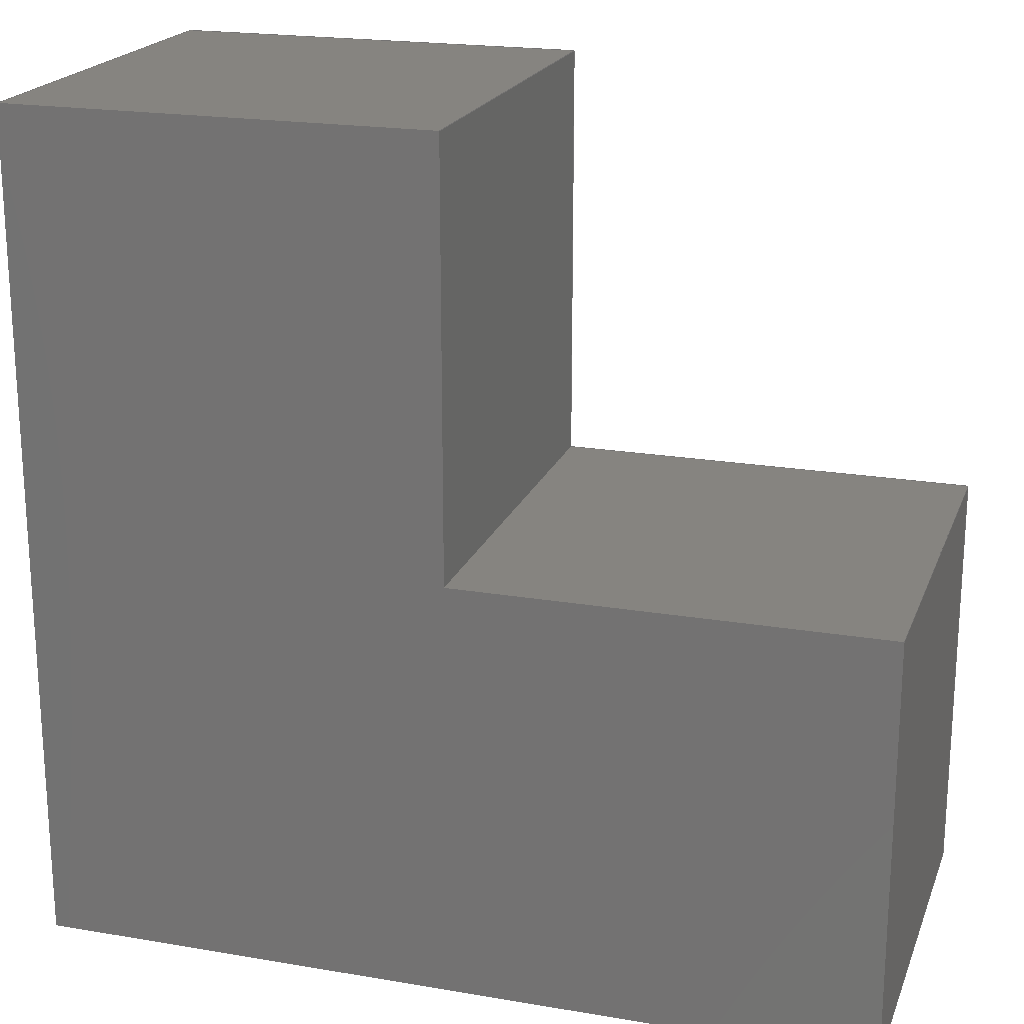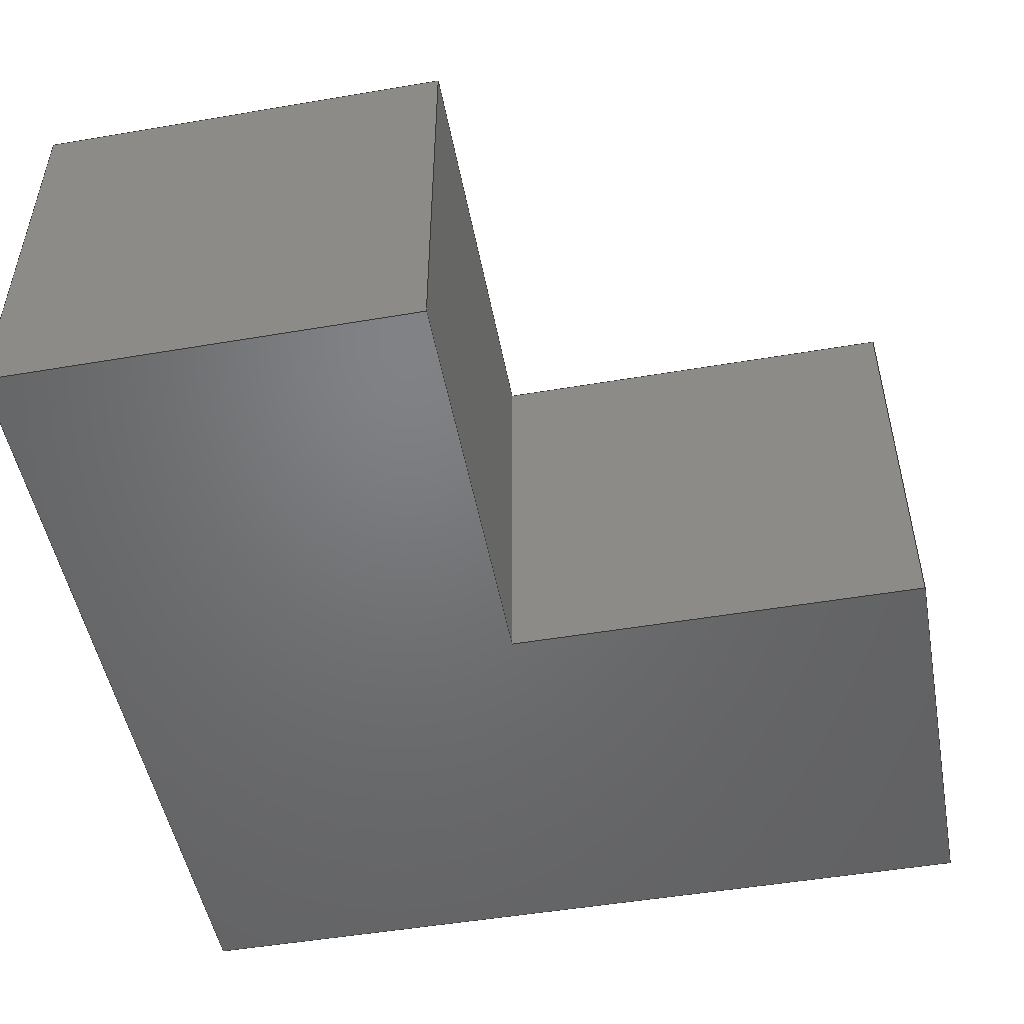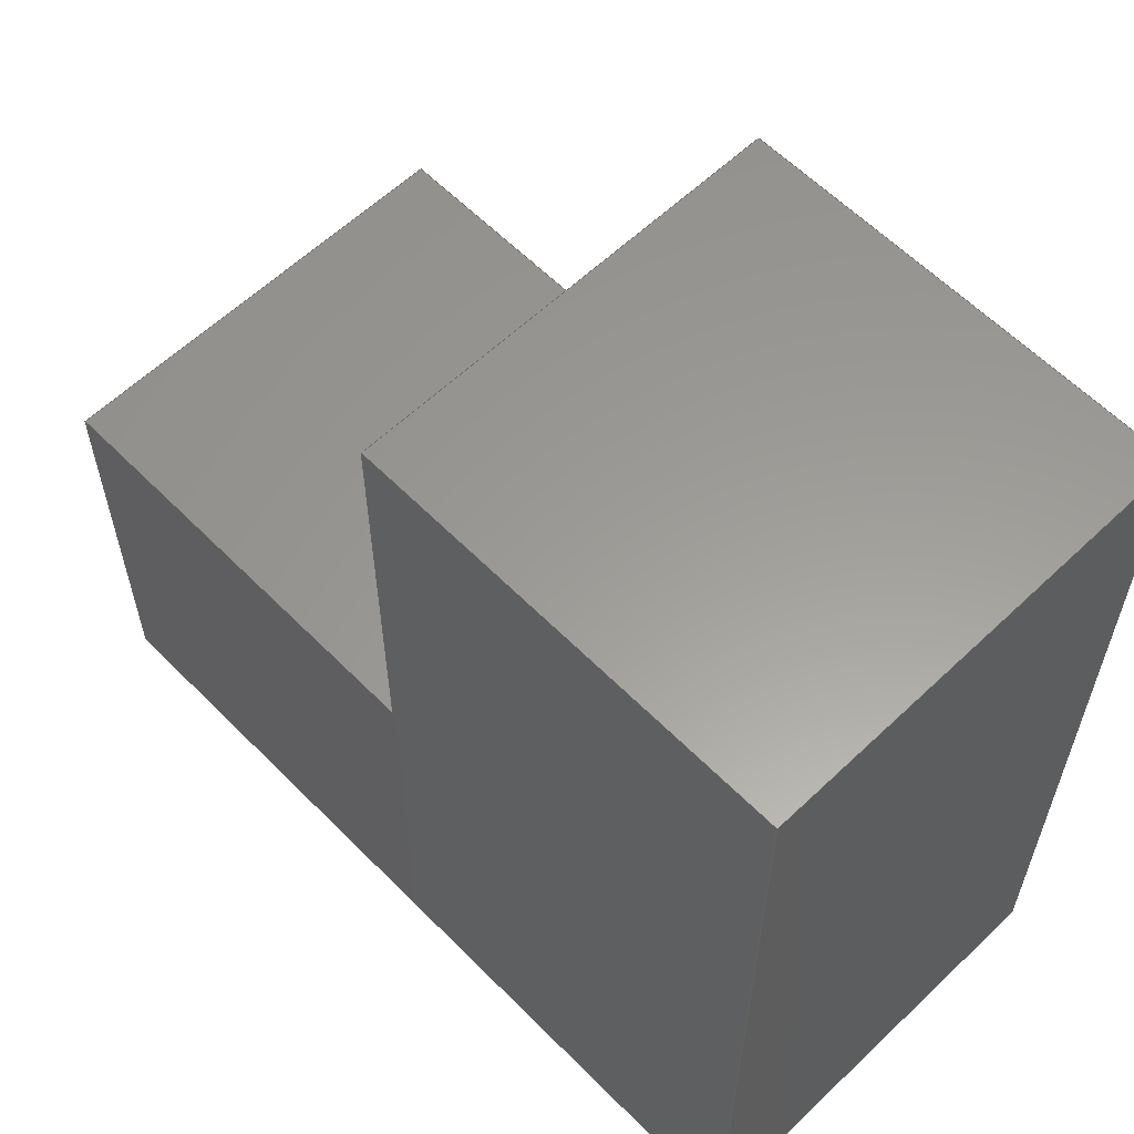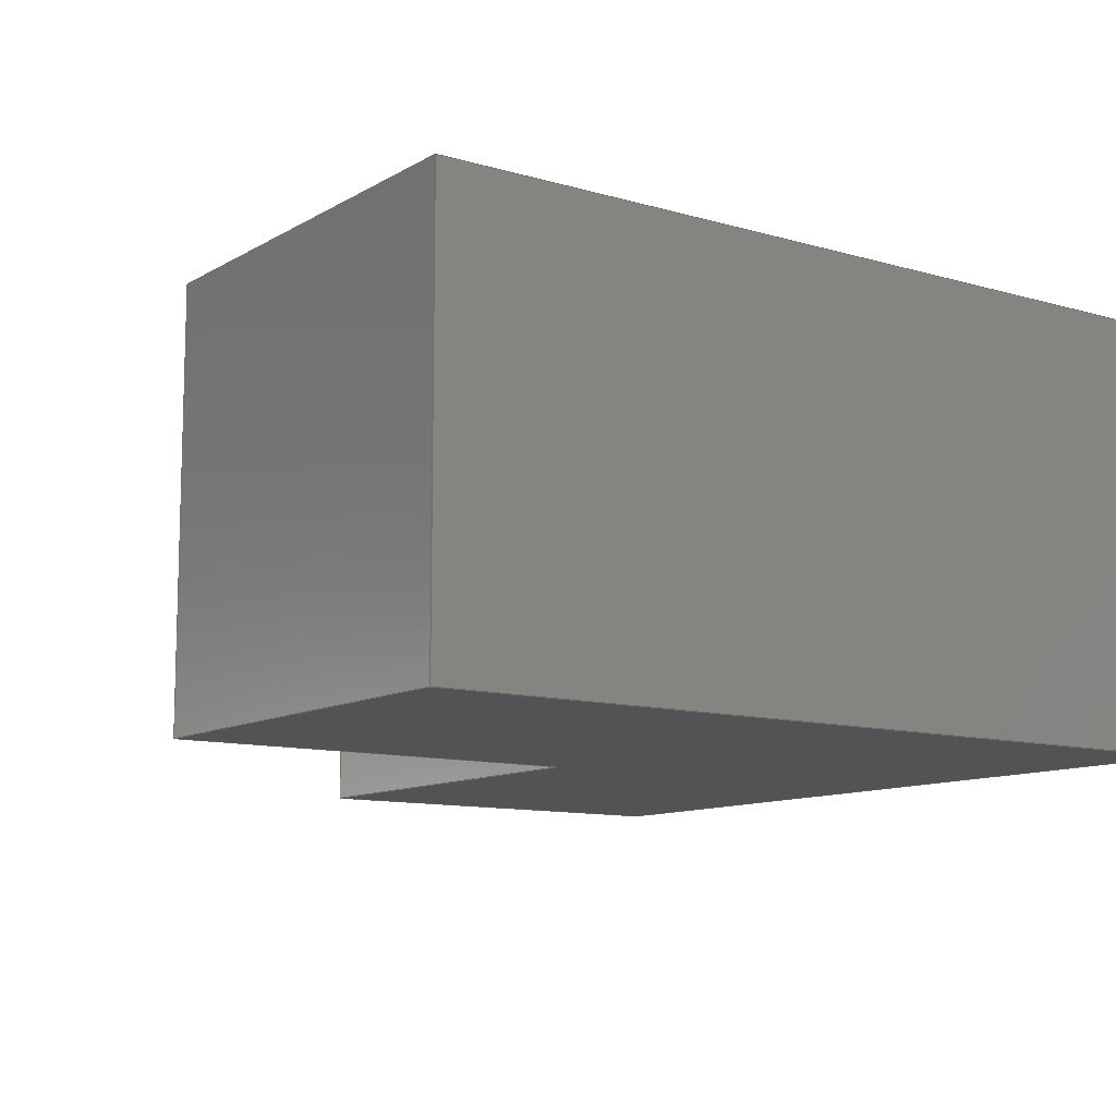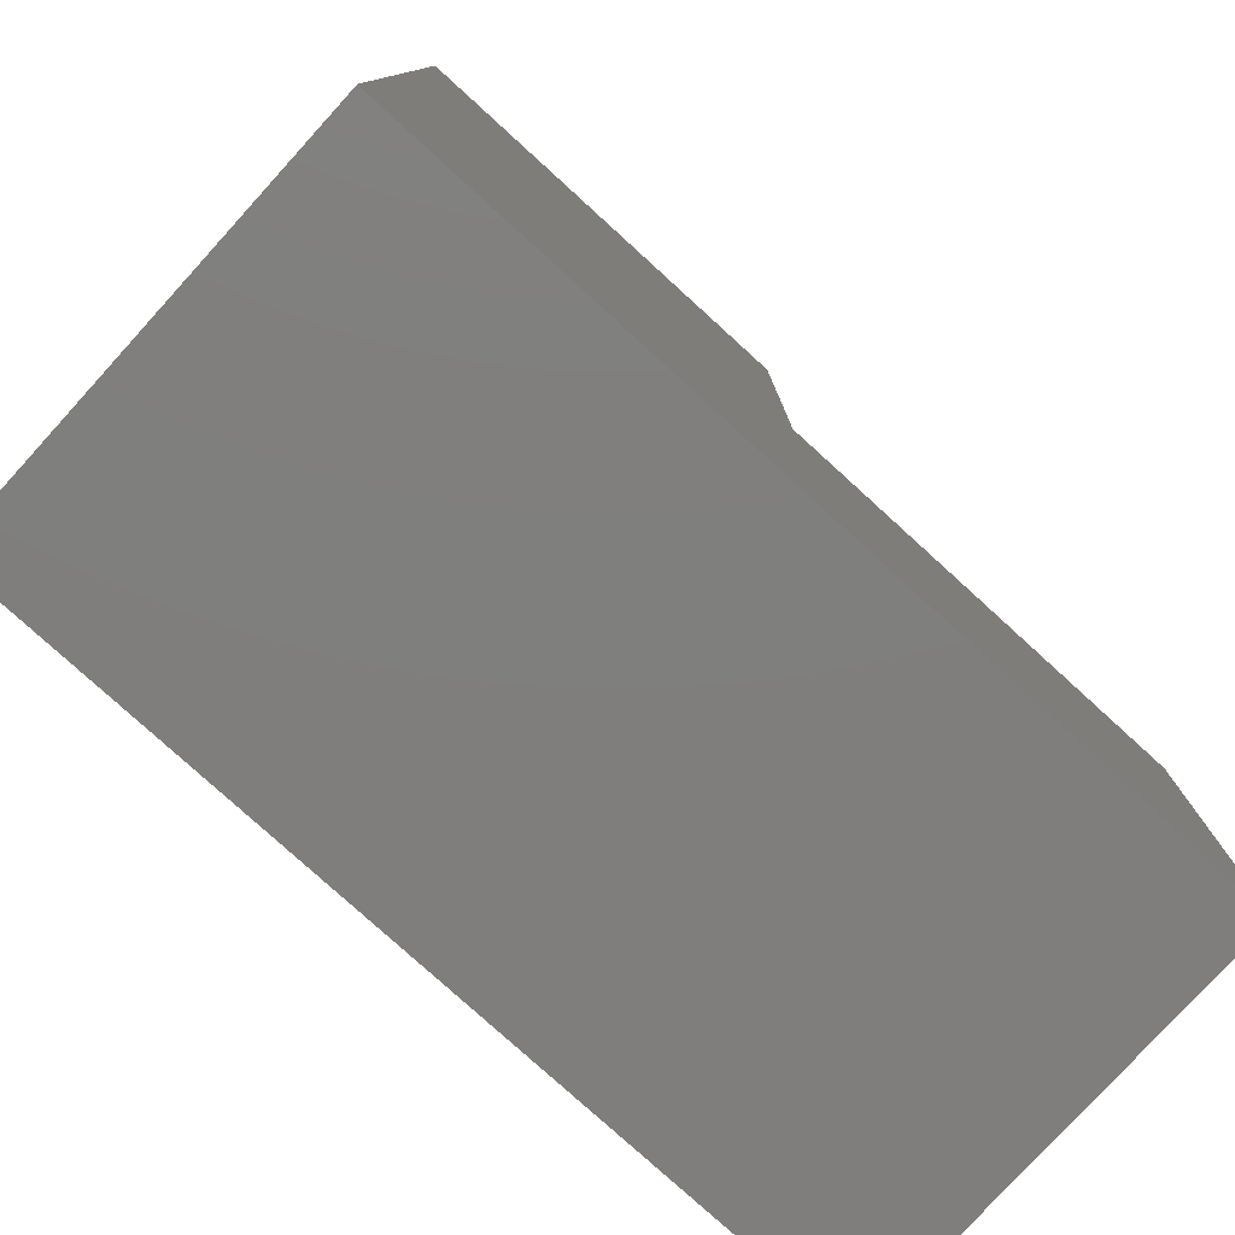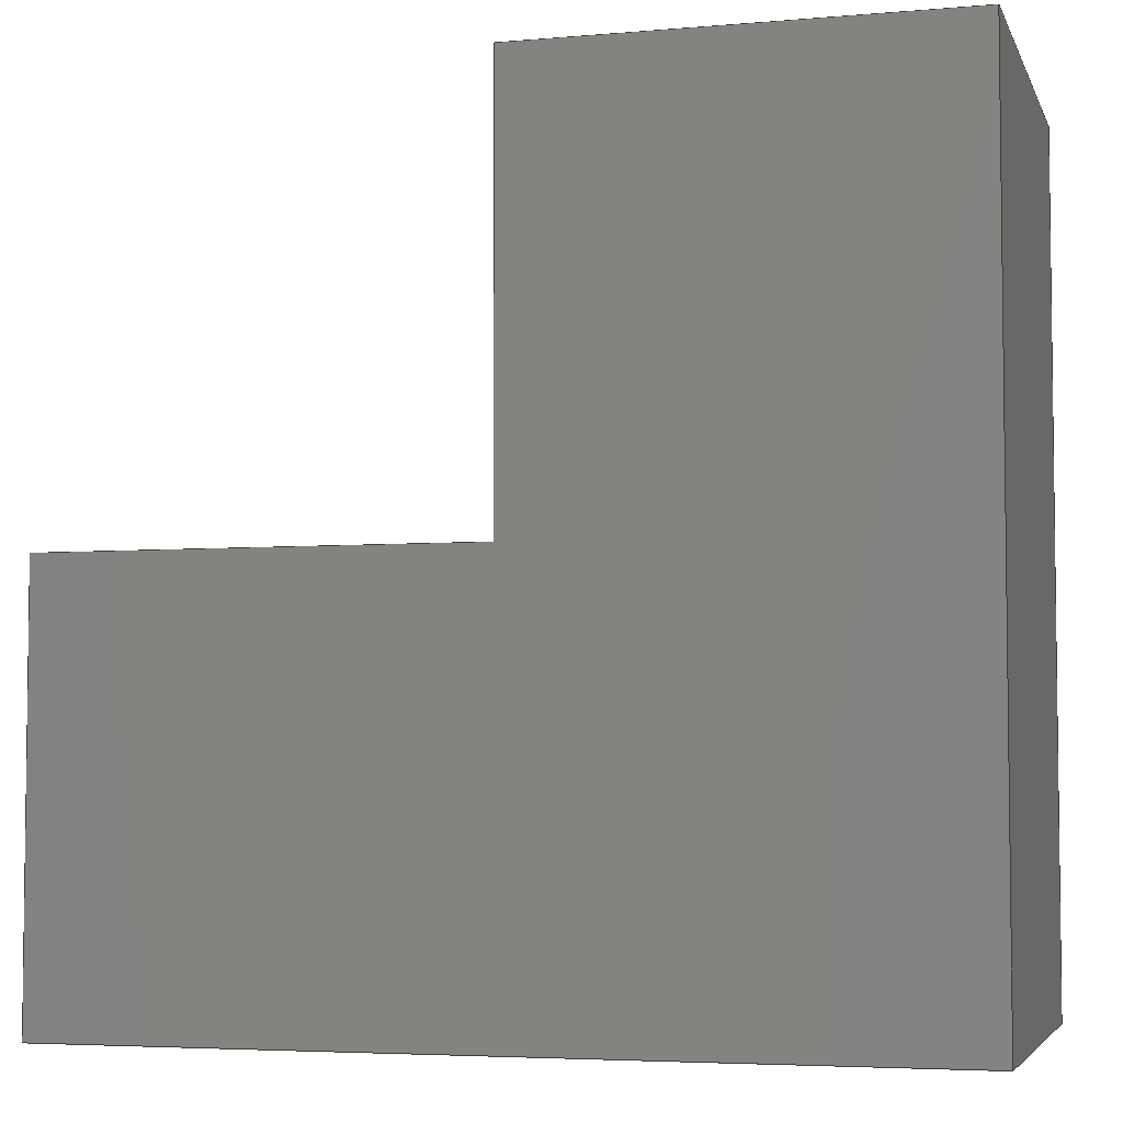
<metadata>
{"format":"iges","ext":"igs","renderer":"f3d","projection":"perspective","resolution":1024,"background":"white","views":[{"elev":20.3,"azim":17.3,"up":"+Y"},{"elev":-50.0,"azim":100.6,"up":"+Z"},{"elev":60.0,"azim":-134.2,"up":"+Y"},{"elev":-10.8,"azim":-125.7,"up":"+Z"},{"elev":-78.7,"azim":-42.3,"up":"+Y"},{"elev":-4.6,"azim":-164.5,"up":"+Y"}]}
</metadata>
<code>

,,31HOpen CASCADE IGES processor 6.8,13HFilename.iges,
16HOpen CASCADE 6.8,31HOpen CASCADE IGES processor 6.8,32,308,15,308,15,
,1,2,2HMM,1,0.01,15H2.017e+07,1e-07,20,,,11,0,
15H2.017e+07,;
     402       1       0       0       0       0       0       000000000
     402       0       0       1       1                               0
     144       2       0       0       0       0       0       000020000
     144       0       0       1       0                               0
     108       3       0       0       0       0       0       000010000
     108       0       0       1       0                               0
     142       4       0       0       0       0       0       000010500
     142       0       0       1       0                               0
     102       5       0       0       0       0       0       000010000
     102       0       0       1       0                               0
     110       6       0       0       0       0       0       000010000
     110       0       0       1       0                               0
     110       7       0       0       0       0       0       000010000
     110       0       0       1       0                               0
     110       8       0       0       0       0       0       000010000
     110       0       0       1       0                               0
     110       9       0       0       0       0       0       000010000
     110       0       0       1       0                               0
     144      10       0       0       0       0       0       000020000
     144       0       0       1       0                               0
     108      11       0       0       0       0       0       000010000
     108       0       0       1       0                               0
     142      12       0       0       0       0       0       000010500
     142       0       0       1       0                               0
     102      13       0       0       0       0       0       000010000
     102       0       0       1       0                               0
     110      14       0       0       0       0       0       000010000
     110       0       0       1       0                               0
     110      15       0       0       0       0       0       000010000
     110       0       0       1       0                               0
     110      16       0       0       0       0       0       000010000
     110       0       0       1       0                               0
     110      17       0       0       0       0       0       000010000
     110       0       0       1       0                               0
     144      18       0       0       0       0       0       000020000
     144       0       0       1       0                               0
     108      19       0       0       0       0       0       000010000
     108       0       0       1       0                               0
     142      20       0       0       0       0       0       000010500
     142       0       0       1       0                               0
     102      21       0       0       0       0       0       000010000
     102       0       0       1       0                               0
     110      22       0       0       0       0       0       000010000
     110       0       0       1       0                               0
     110      23       0       0       0       0       0       000010000
     110       0       0       1       0                               0
     110      24       0       0       0       0       0       000010000
     110       0       0       1       0                               0
     110      25       0       0       0       0       0       000010000
     110       0       0       1       0                               0
     144      26       0       0       0       0       0       000020000
     144       0       0       1       0                               0
     108      27       0       0       0       0       0       000010000
     108       0       0       1       0                               0
     142      28       0       0       0       0       0       000010500
     142       0       0       1       0                               0
     102      29       0       0       0       0       0       000010000
     102       0       0       1       0                               0
     110      30       0       0       0       0       0       000010000
     110       0       0       1       0                               0
     110      31       0       0       0       0       0       000010000
     110       0       0       1       0                               0
     110      32       0       0       0       0       0       000010000
     110       0       0       1       0                               0
     110      33       0       0       0       0       0       000010000
     110       0       0       1       0                               0
     144      34       0       0       0       0       0       000020000
     144       0       0       1       0                               0
     108      35       0       0       0       0       0       000010000
     108       0       0       1       0                               0
     142      36       0       0       0       0       0       000010500
     142       0       0       1       0                               0
     102      37       0       0       0       0       0       000010000
     102       0       0       1       0                               0
     110      38       0       0       0       0       0       000010000
     110       0       0       1       0                               0
     110      39       0       0       0       0       0       000010000
     110       0       0       1       0                               0
     110      40       0       0       0       0       0       000010000
     110       0       0       1       0                               0
     110      41       0       0       0       0       0       000010000
     110       0       0       1       0                               0
     144      42       0       0       0       0       0       000020000
     144       0       0       1       0                               0
     108      43       0       0       0       0       0       000010000
     108       0       0       1       0                               0
     142      44       0       0       0       0       0       000010500
     142       0       0       1       0                               0
     102      45       0       0       0       0       0       000010000
     102       0       0       1       0                               0
     110      46       0       0       0       0       0       000010000
     110       0       0       1       0                               0
     110      47       0       0       0       0       0       000010000
     110       0       0       1       0                               0
     110      48       0       0       0       0       0       000010000
     110       0       0       1       0                               0
     110      49       0       0       0       0       0       000010000
     110       0       0       1       0                               0
     144      50       0       0       0       0       0       000020000
     144       0       0       1       0                               0
     108      51       0       0       0       0       0       000010000
     108       0       0       1       0                               0
     142      52       0       0       0       0       0       000010500
     142       0       0       1       0                               0
     102      53       0       0       0       0       0       000010000
     102       0       0       1       0                               0
     110      54       0       0       0       0       0       000010000
     110       0       0       1       0                               0
     110      55       0       0       0       0       0       000010000
     110       0       0       1       0                               0
     110      56       0       0       0       0       0       000010000
     110       0       0       1       0                               0
     110      57       0       0       0       0       0       000010000
     110       0       0       1       0                               0
     110      58       0       0       0       0       0       000010000
     110       0       0       1       0                               0
     110      59       0       0       0       0       0       000010000
     110       0       0       1       0                               0
     144      60       0       0       0       0       0       000020000
     144       0       0       1       0                               0
     108      61       0       0       0       0       0       000010000
     108       0       0       1       0                               0
     142      62       0       0       0       0       0       000010500
     142       0       0       1       0                               0
     102      63       0       0       0       0       0       000010000
     102       0       0       1       0                               0
     110      64       0       0       0       0       0       000010000
     110       0       0       1       0                               0
     110      65       0       0       0       0       0       000010000
     110       0       0       1       0                               0
     110      66       0       0       0       0       0       000010000
     110       0       0       1       0                               0
     110      67       0       0       0       0       0       000010000
     110       0       0       1       0                               0
     110      68       0       0       0       0       0       000010000
     110       0       0       1       0                               0
     110      69       0       0       0       0       0       000010000
     110       0       0       1       0                               0
402,8,3,19,35,51,67,83,99,119;                                   0000001
144,5,1,0,7;                                                     0000003
108,6.123e-17,-1,0,0,0,0,0,0,0;                     0000005
142,0,5,0,9,2;                                                   0000007
102,4,11,13,15,17;                                               0000009
110,0,0,0,0,0,-10;                                         0000011
110,0,0,-10,20,1.225e-15,-10;                         0000013
110,20,1.225e-15,-10,20,1.225e-15,0;             0000015
110,20,1.225e-15,0,0,0,0;                             0000017
144,21,1,0,23;                                                   0000019
108,1,0,0,20,0,20,1.225e-15,0,0;                    0000021
142,0,21,0,25,2;                                                 0000023
102,4,27,29,31,33;                                               0000025
110,20,1.225e-15,0,20,1.225e-15,-10;             0000027
110,20,1.225e-15,-10,20,10,-10;                       0000029
110,20,10,-10,20,10,0;                                     0000031
110,20,10,0,20,1.225e-15,0;                           0000033
144,37,1,0,39;                                                   0000035
108,0,1,0,10,0,20,10,0,0;                                0000037
142,0,37,0,41,2;                                                 0000039
102,4,43,45,47,49;                                               0000041
110,20,10,0,20,10,-10;                                     0000043
110,20,10,-10,10,10,-10;                                   0000045
110,10,10,-10,10,10,0;                                     0000047
110,10,10,0,20,10,0;                                       0000049
144,53,1,0,55;                                                   0000051
108,1,0,0,10,0,10,10,0,0;                                0000053
142,0,53,0,57,2;                                                 0000055
102,4,59,61,63,65;                                               0000057
110,10,10,0,10,10,-10;                                     0000059
110,10,10,-10,10,20,-10;                                   0000061
110,10,20,-10,10,20,0;                                     0000063
110,10,20,0,10,10,0;                                       0000065
144,69,1,0,71;                                                   0000067
108,0,1,0,20,0,10,20,0,0;                                0000069
142,0,69,0,73,2;                                                 0000071
102,4,75,77,79,81;                                               0000073
110,10,20,0,10,20,-10;                                     0000075
110,10,20,-10,0,20,-10;                                    0000077
110,0,20,-10,0,20,0;                                       0000079
110,0,20,0,10,20,0;                                        0000081
144,85,1,0,87;                                                   0000083
108,-1,-0,-0,-0,0,0,20,0,0;                              0000085
142,0,85,0,89,2;                                                 0000087
102,4,91,93,95,97;                                               0000089
110,0,20,0,0,20,-10;                                       0000091
110,0,20,-10,0,0,-10;                                      0000093
110,0,0,-10,0,0,0;                                         0000095
110,0,0,0,0,20,0;                                          0000097
144,101,1,0,103;                                                 0000099
108,0,0,-1,0,0,0,0,0,0;                                  0000101
142,0,101,0,105,2;                                               0000103
102,6,107,109,111,113,115,117;                                   0000105
110,0,0,0,0,20,0;                                          0000107
110,0,20,0,10,20,0;                                        0000109
110,10,20,0,10,10,0;                                       0000111
110,10,10,0,20,10,0;                                       0000113
110,20,10,0,20,1.225e-15,0;                           0000115
110,20,1.225e-15,0,0,0,0;                             0000117
144,121,1,0,123;                                                 0000119
108,0,0,-1,10,0,0,0,-10,0;                               0000121
142,0,121,0,125,2;                                               0000123
102,6,127,129,131,133,135,137;                                   0000125
110,0,0,-10,0,20,-10;                                      0000127
110,0,20,-10,10,20,-10;                                    0000129
110,10,20,-10,10,10,-10;                                   0000131
110,10,10,-10,20,10,-10;                                   0000133
110,20,10,-10,20,1.225e-15,-10;                       0000135
110,20,1.225e-15,-10,0,0,-10;                         0000137
S      1G      4D    138P     69
</code>
